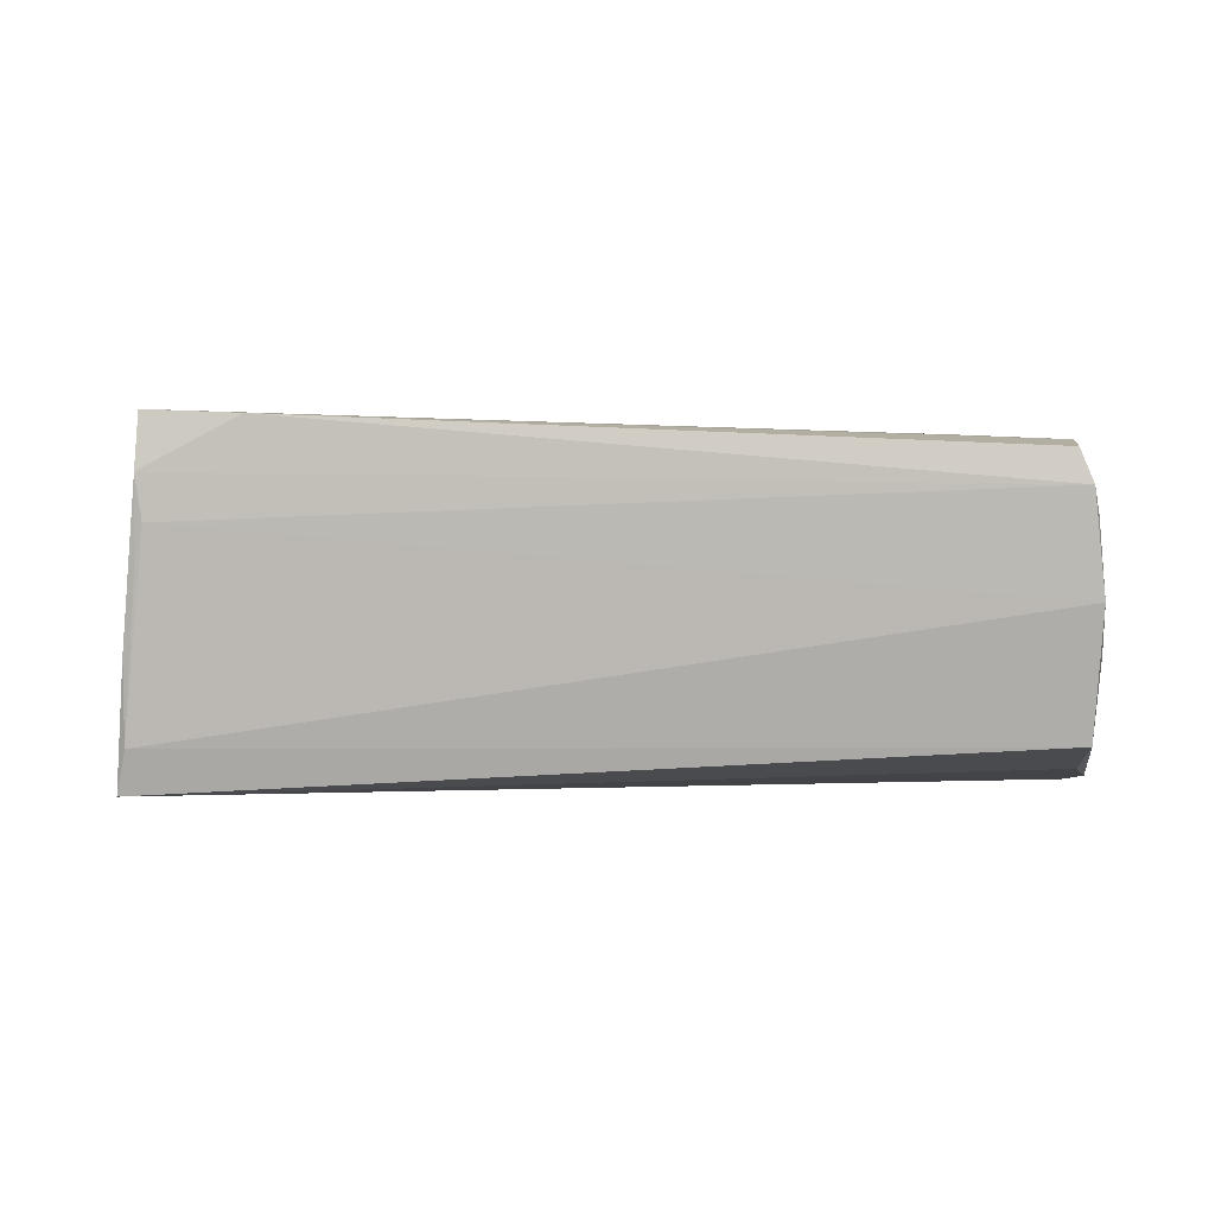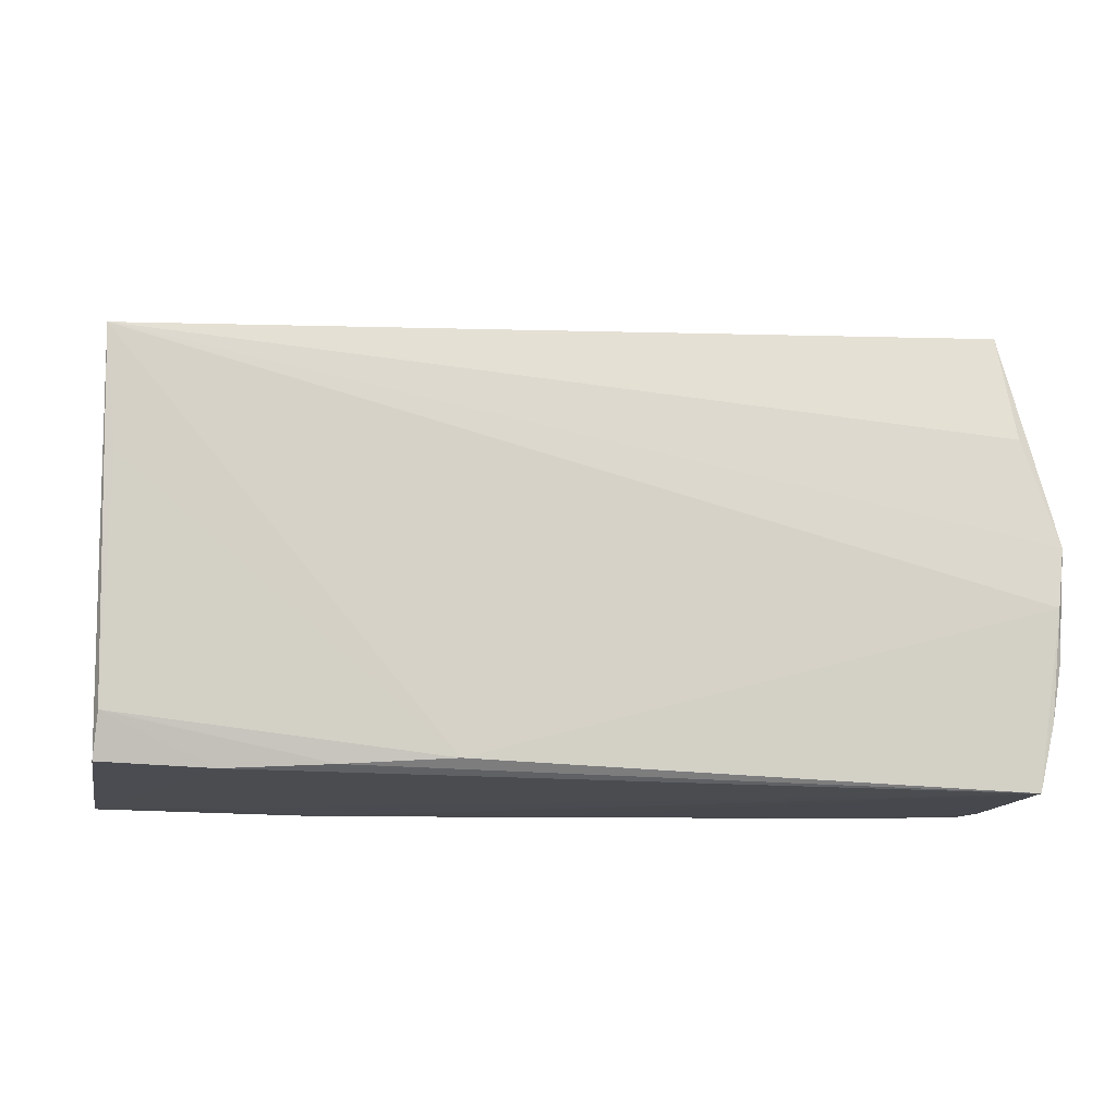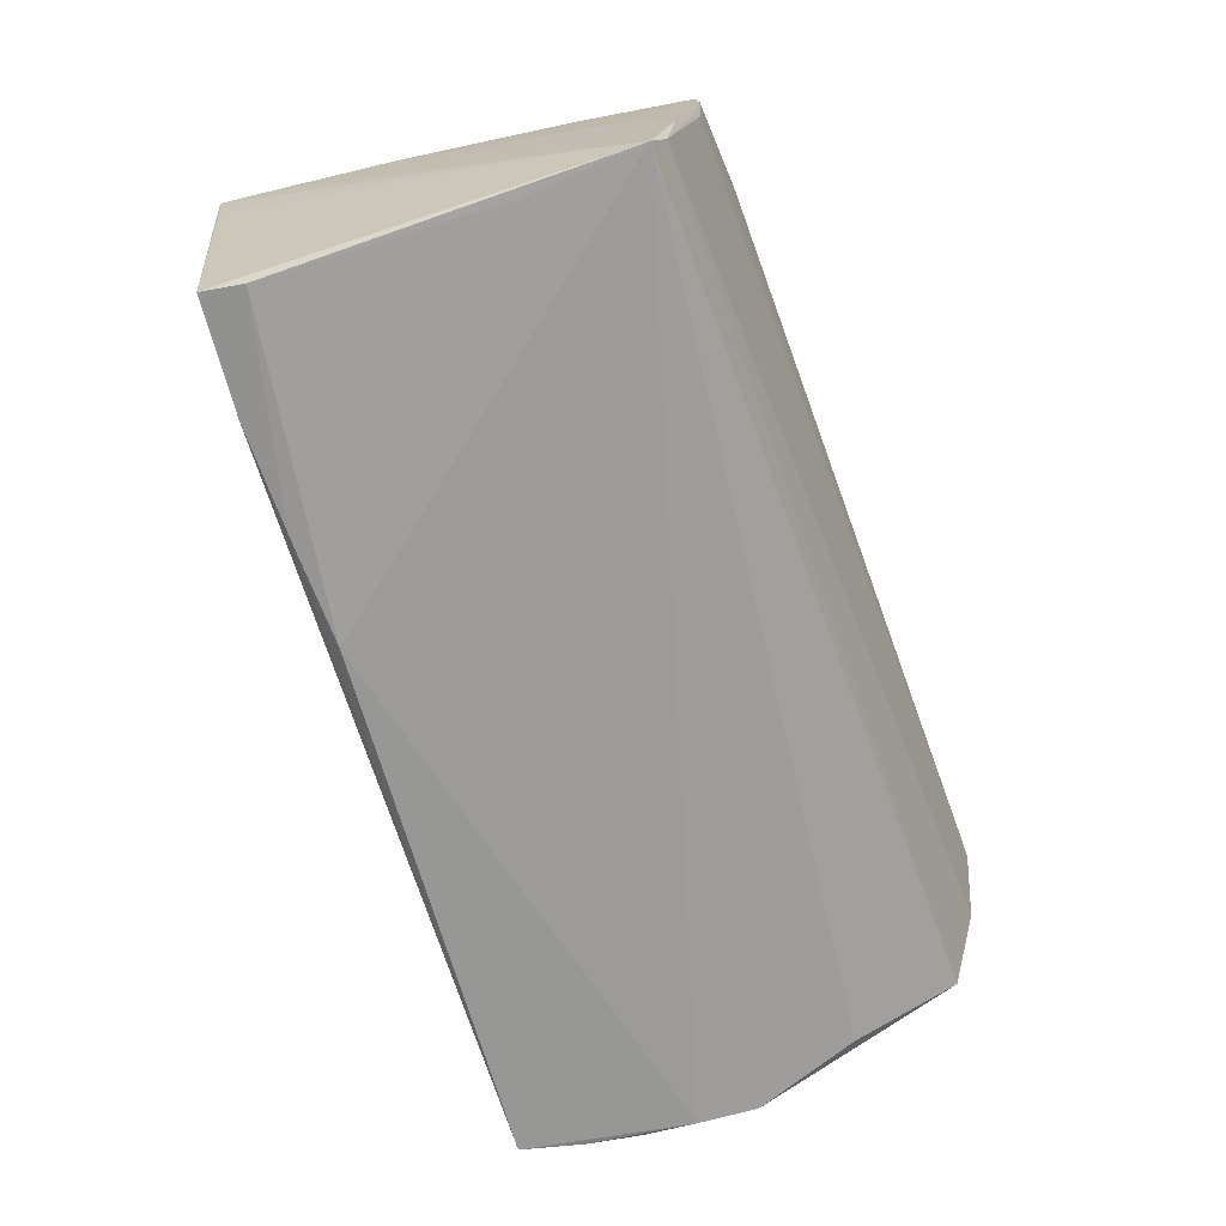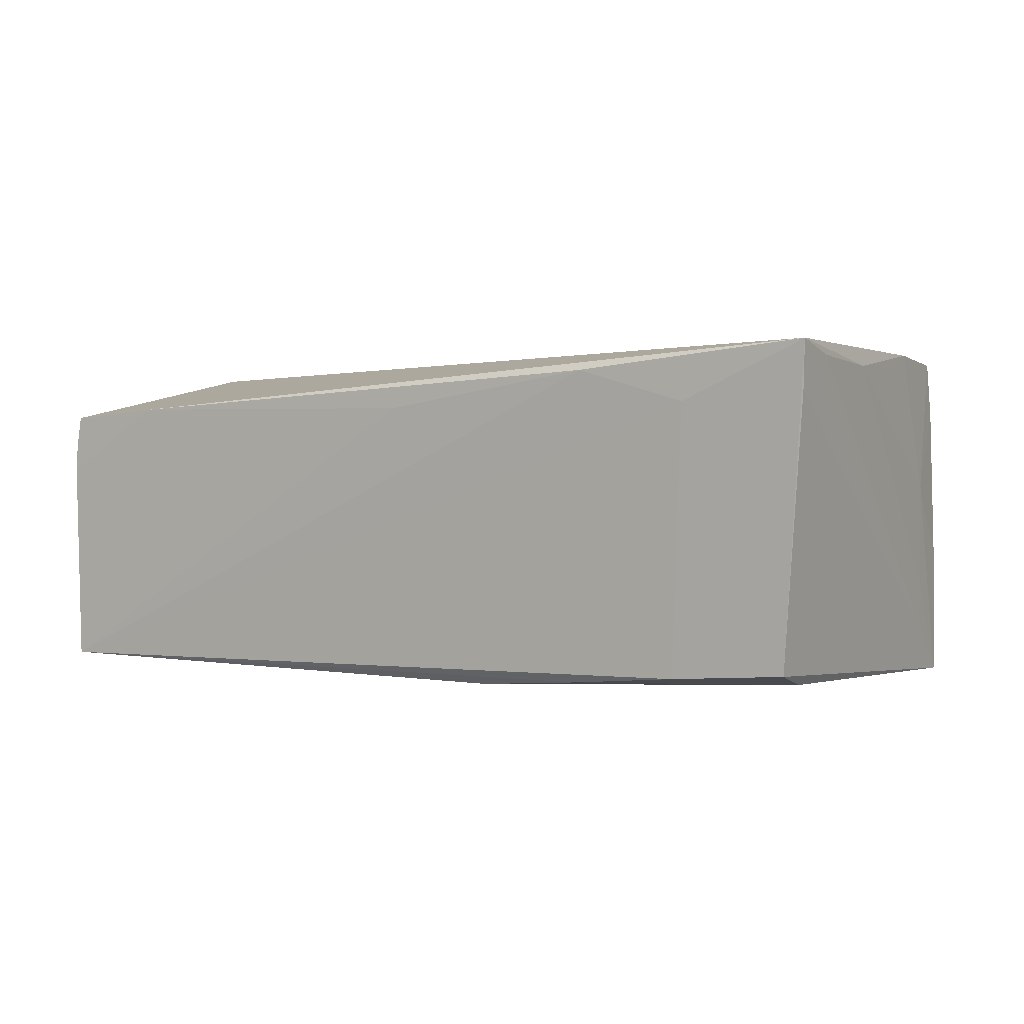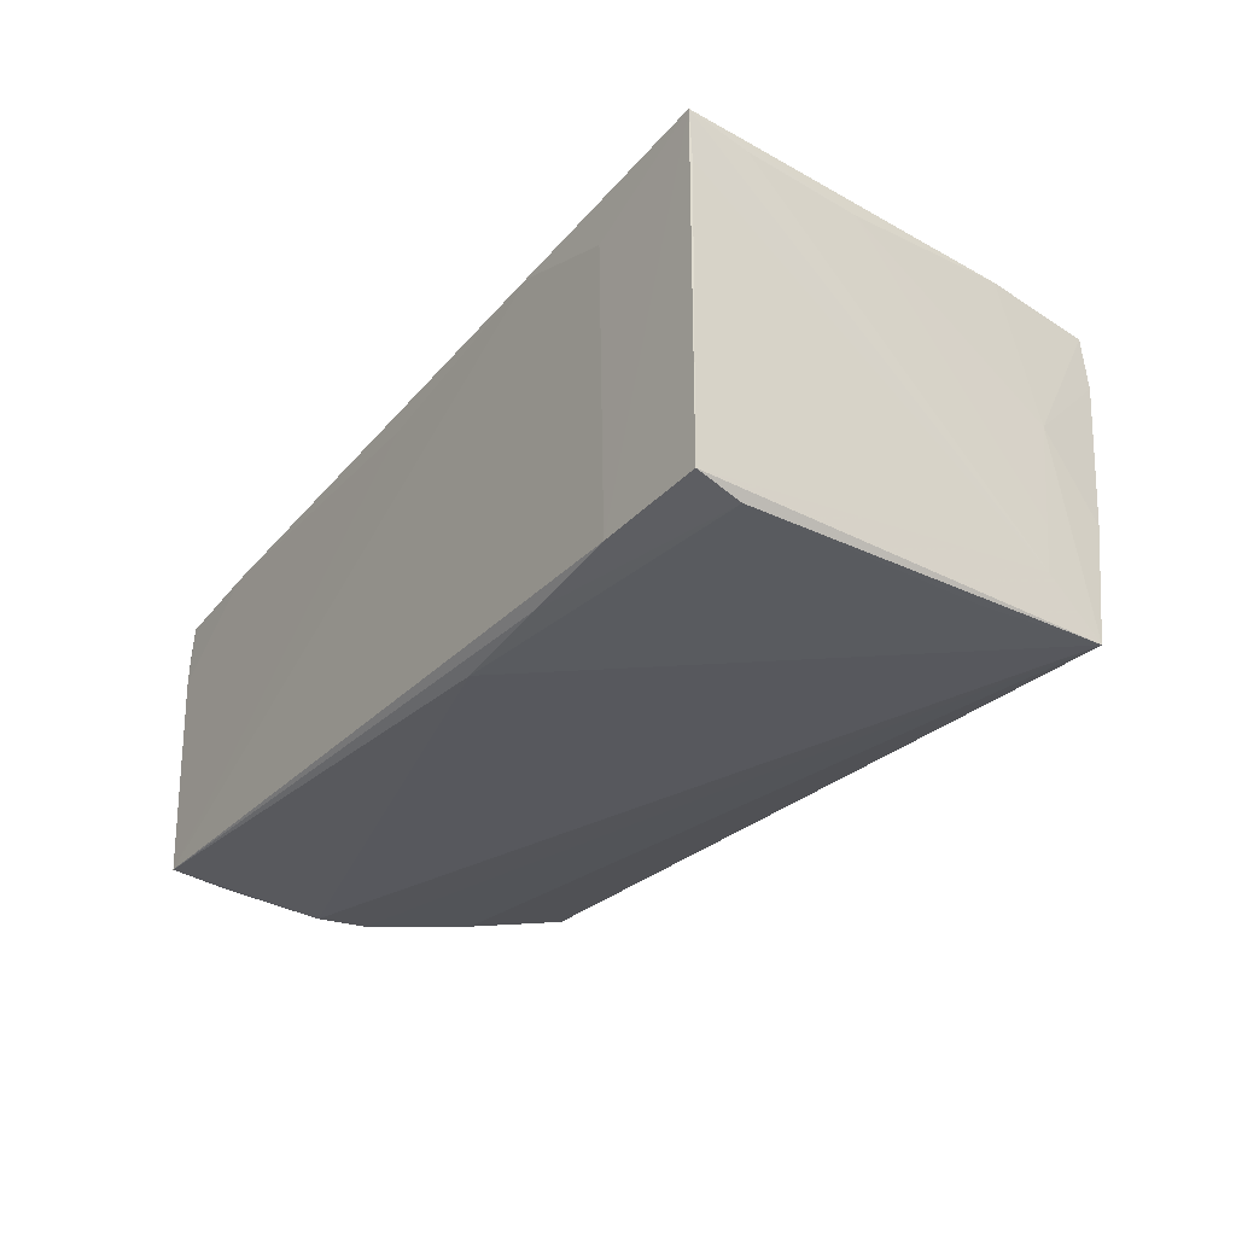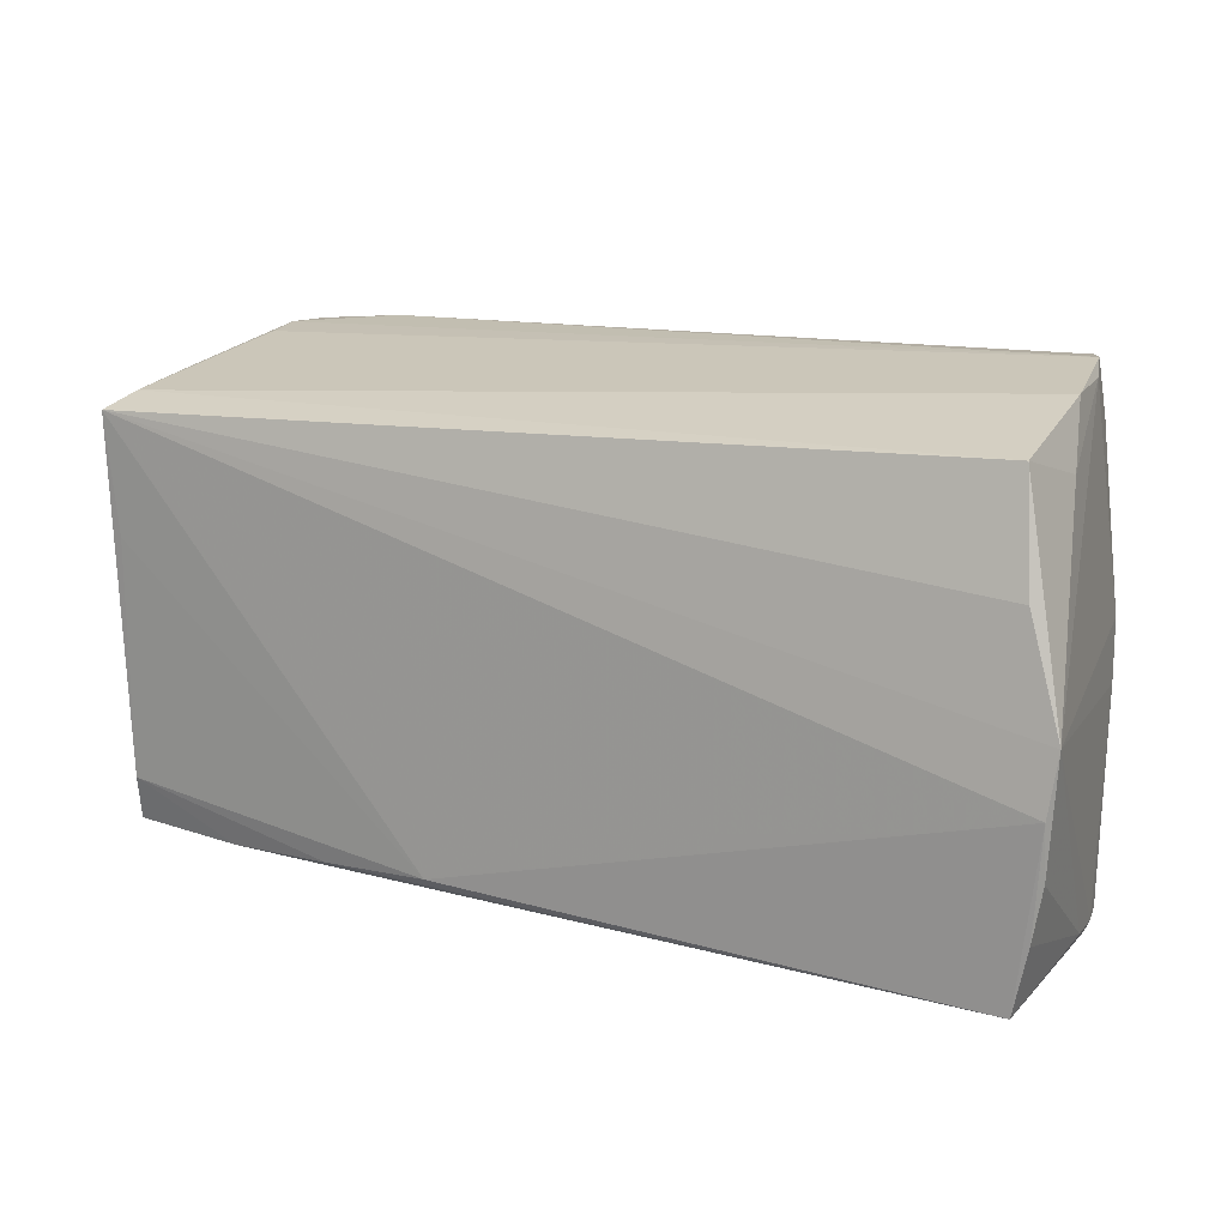
<metadata>
{"format":"obj","ext":"obj","renderer":"f3d","projection":"perspective","resolution":1024,"background":"white","views":[{"elev":-1.3,"azim":177.9,"up":"+Z"},{"elev":-10.8,"azim":174.1,"up":"+Y"},{"elev":-69.8,"azim":108.9,"up":"+Z"},{"elev":1.2,"azim":32.3,"up":"+Z"},{"elev":-28.9,"azim":56.4,"up":"+Z"},{"elev":15.3,"azim":-153.7,"up":"+Y"}]}
</metadata>
<code>
v 0.05259 -0.0215 -0.01894
v 0.02631 -0.02729 -0.01966
v 0.03902 0.02841 0.01965
v 0.001731 -0.03056 0.01355
v -0.05387 -0.02913 0.002229
v -0.05675 -0.001505 -0.01993
v 0.03943 -0.0278 -0.01845
v -0.05153 0.02876 -8.033e-05
v 0.05207 0.01335 0.02072
v -0.03946 -0.03056 0.01408
v -0.05263 0.01166 -0.01843
v -0.05477 -0.02187 -0.02005
v 0.05631 -0.02895 0.01465
v -0.05297 0.0218 -0.00556
v 0.05186 0.007574 -0.02022
v 0.02864 -0.03051 0.01754
v -0.05584 -0.008692 -0.02072
v 0.05341 0.016 -0.009103
v -0.05252 -0.03037 0.01315
v 0.05205 0.0236 -0.01559
v 0.01285 -0.02658 -0.02072
v 0.05627 -0.02233 0.0188
v -0.05586 -0.01536 -0.01983
v 0.05281 0.01758 0.003581
v 0.0521 0.0248 -0.005652
v -0.05305 -0.02991 -0.01982
v -0.05086 0.02902 0.009016
v -0.05335 -0.03039 0.005887
v -0.05315 -0.03036 0.009286
v -0.05003 0.03056 0.01223
v -0.04846 0.03018 0.01629
v -0.03803 0.01561 0.01893
v 0.05367 0.01522 -0.01489
v 0.05318 -0.02704 -0.01746
v -0.04958 0.02336 0.01769
v 0.04178 -0.02998 0.01363
v 0.0505 0.02769 0.01351
v -0.05153 0.001097 0.01952
v 0.05014 0.02733 0.02013
v 0.05675 -0.02961 0.02029
v 0.05311 0.02209 -0.02072
v 0.05496 -0.008092 0.01829
v -0.05103 0.02481 -0.01547
v 0.05059 0.02649 0.003874
v -0.05194 -0.005984 0.01794
v 0.04971 0.02726 0.008209
f 40 34 13
f 11 41 6
f 6 43 11
f 11 43 41
f 14 43 6
f 30 46 8
f 43 14 8
f 45 38 6
f 19 38 45
f 9 38 40
f 39 38 9
f 40 42 9
f 41 34 1
f 7 1 34
f 7 34 40
f 40 36 7
f 26 7 36
f 22 42 40
f 30 31 3
f 41 43 20
f 43 8 20
f 20 8 46
f 30 8 27
f 27 8 14
f 27 14 6
f 6 38 27
f 27 38 30
f 24 9 42
f 39 9 24
f 15 21 41
f 41 1 15
f 15 1 21
f 21 1 2
f 1 7 2
f 2 26 21
f 7 26 2
f 21 26 17
f 6 41 17
f 41 21 17
f 5 26 28
f 4 26 16
f 16 26 36
f 16 36 40
f 42 22 33
f 33 22 40
f 40 13 33
f 33 34 41
f 33 13 34
f 37 3 39
f 37 46 30
f 30 3 37
f 39 24 37
f 35 3 31
f 39 3 35
f 30 38 35
f 35 31 30
f 23 5 6
f 6 17 23
f 29 28 19
f 5 28 29
f 6 5 29
f 29 45 6
f 19 45 29
f 10 26 4
f 10 28 26
f 19 28 10
f 4 16 10
f 10 16 40
f 40 38 10
f 10 38 19
f 18 24 42
f 42 33 18
f 41 24 18
f 18 33 41
f 44 20 46
f 46 37 44
f 41 20 25
f 25 24 41
f 25 37 24
f 20 44 25
f 25 44 37
f 32 38 39
f 39 35 32
f 32 35 38
f 12 17 26
f 12 23 17
f 12 26 5
f 5 23 12

</code>
